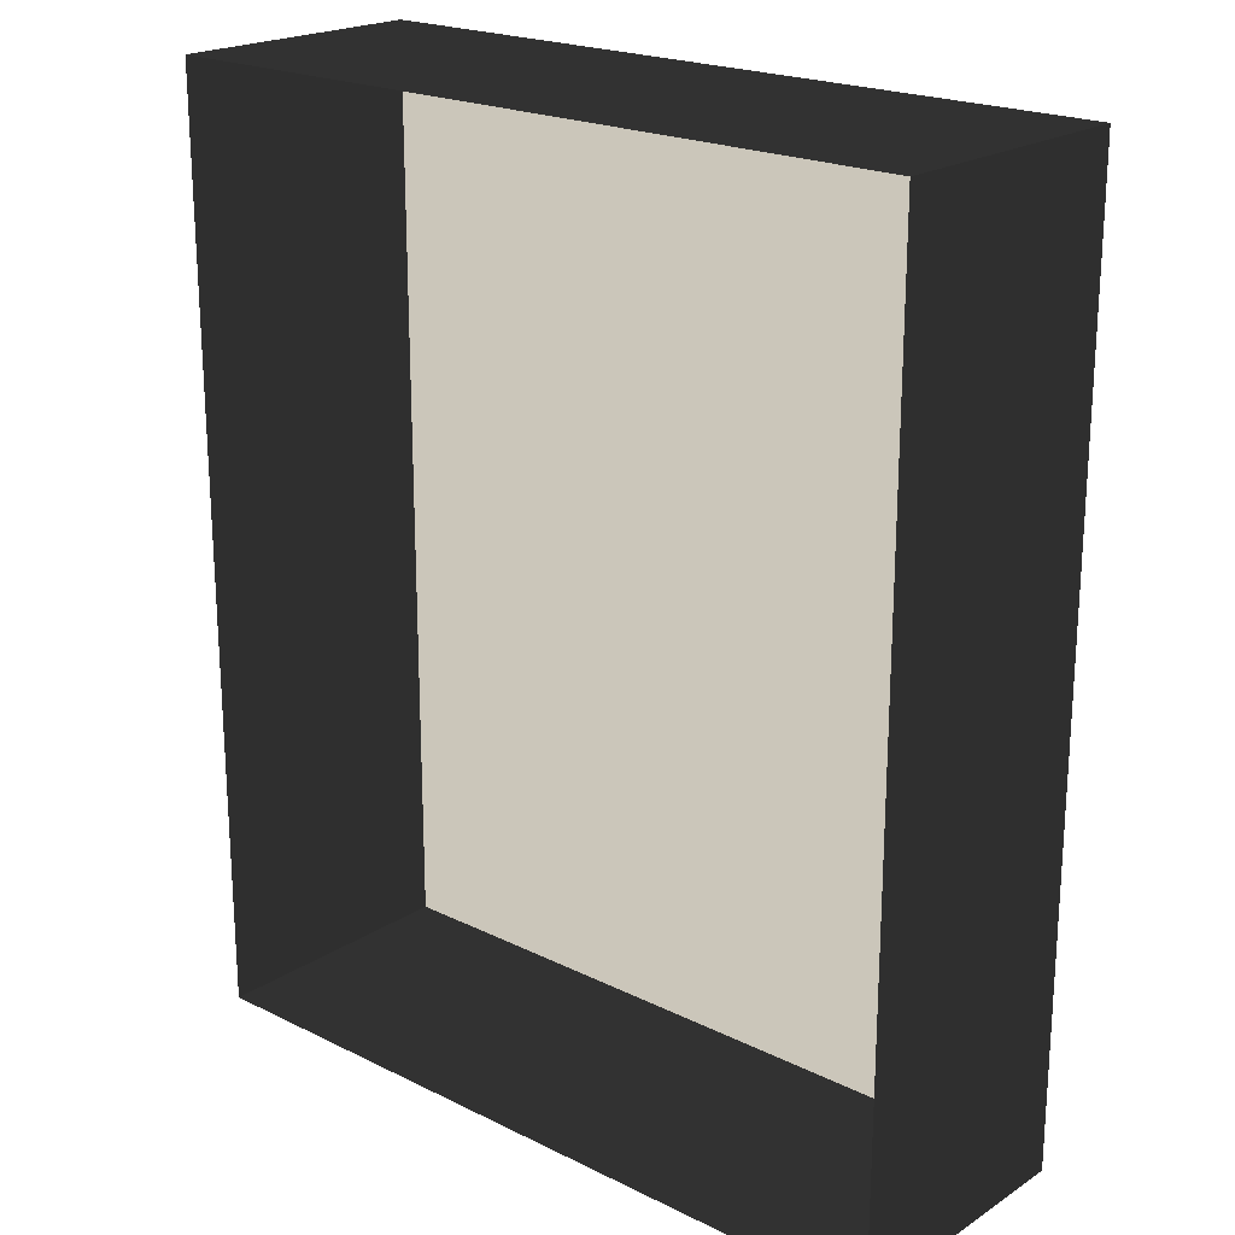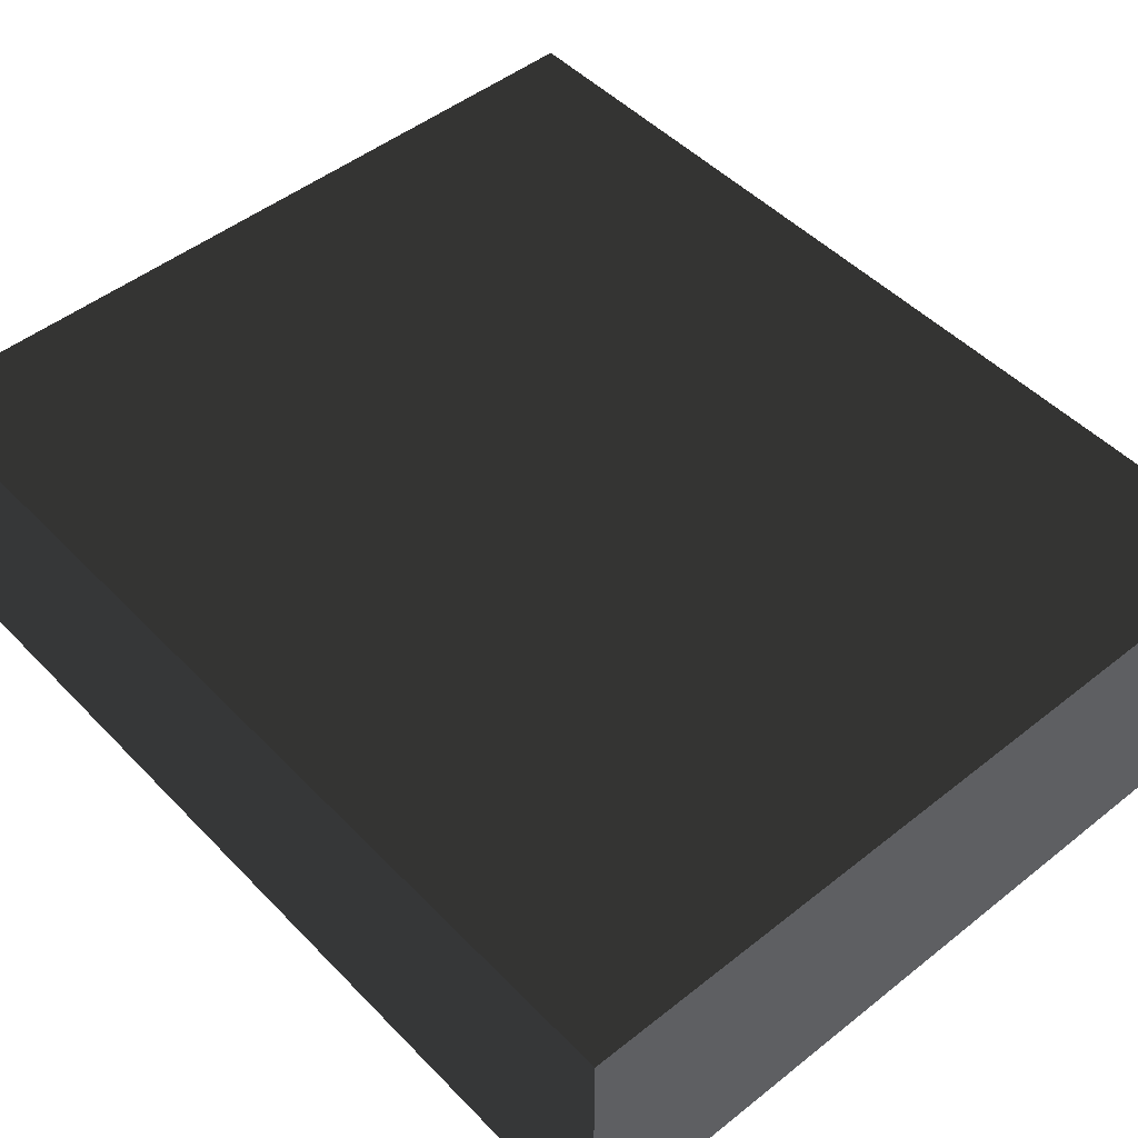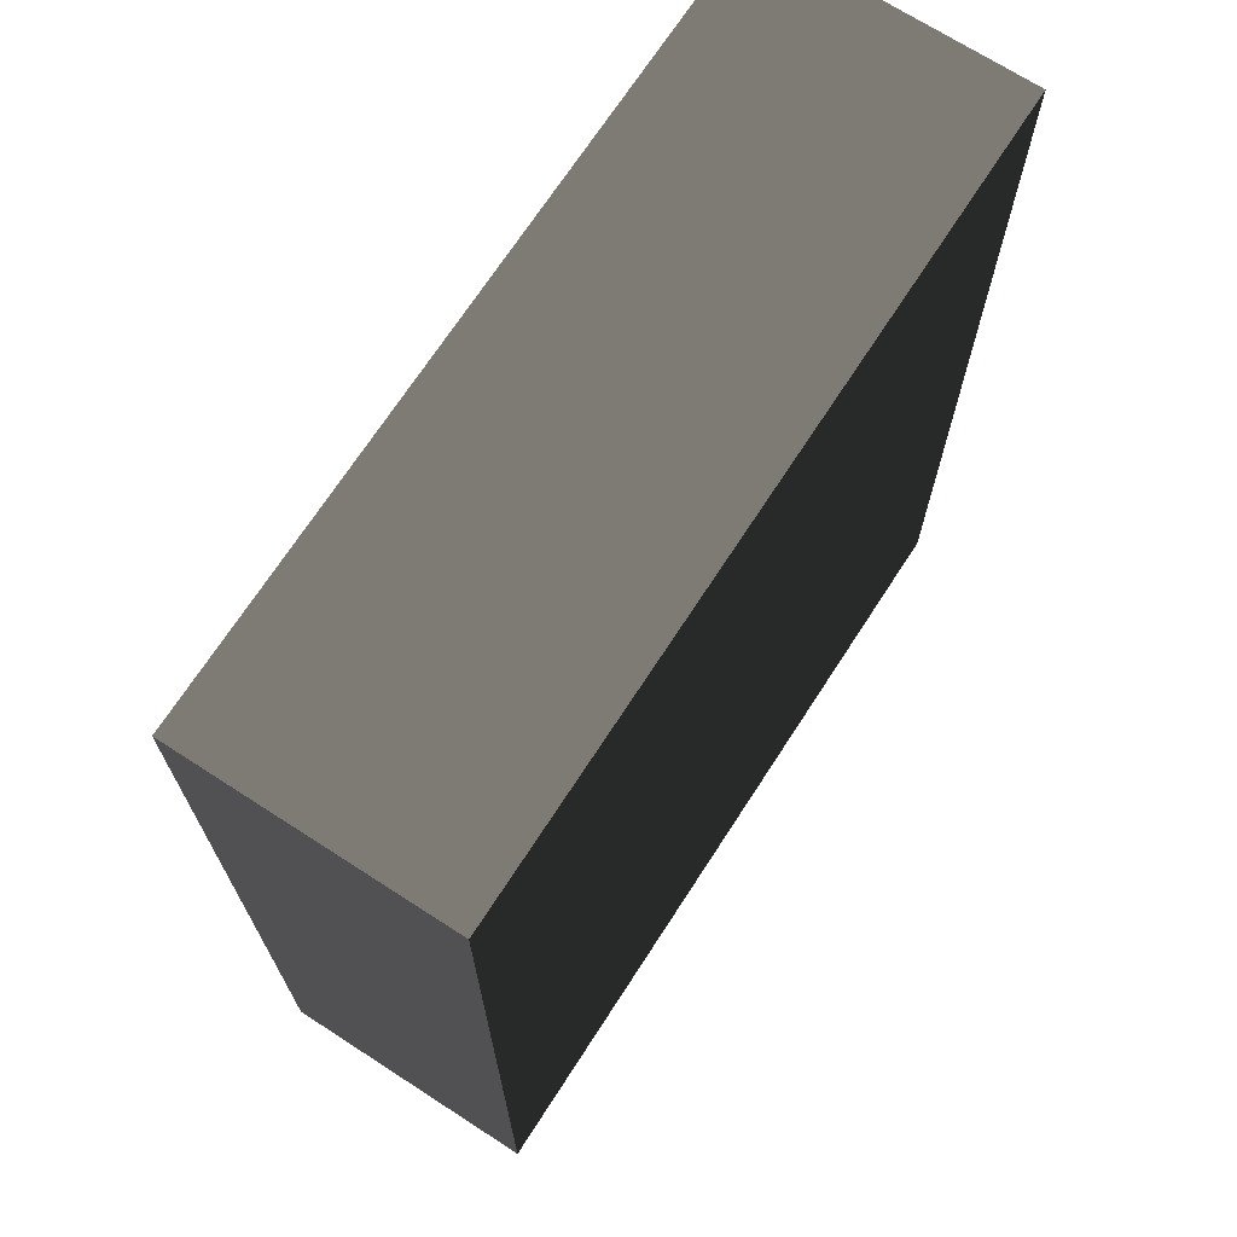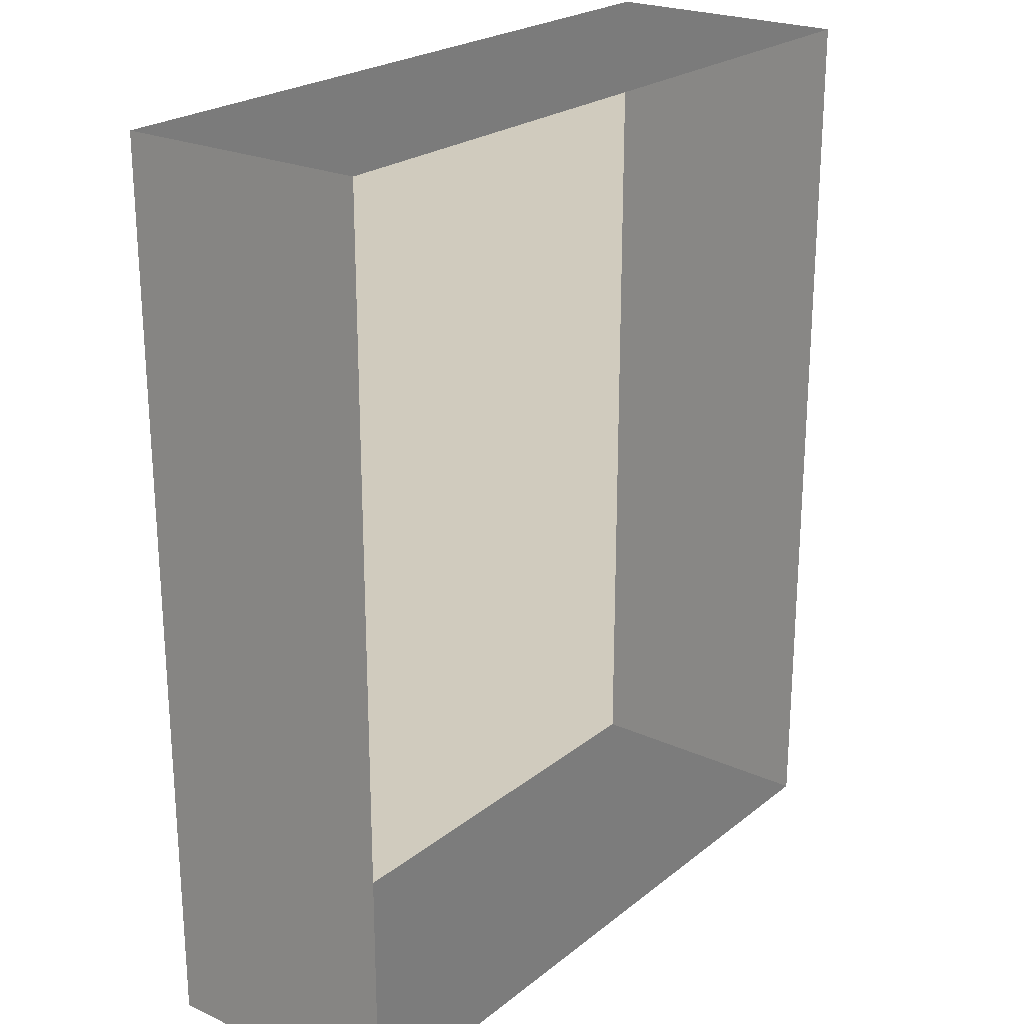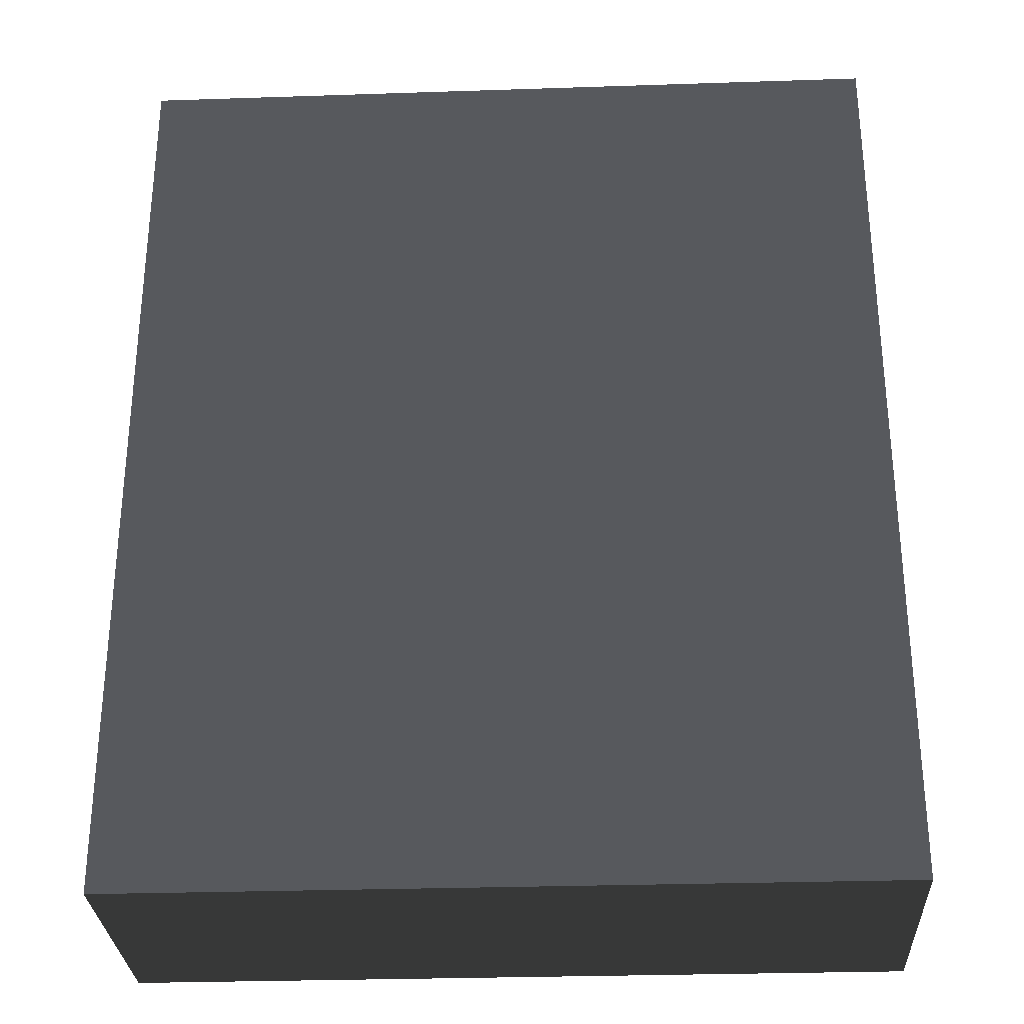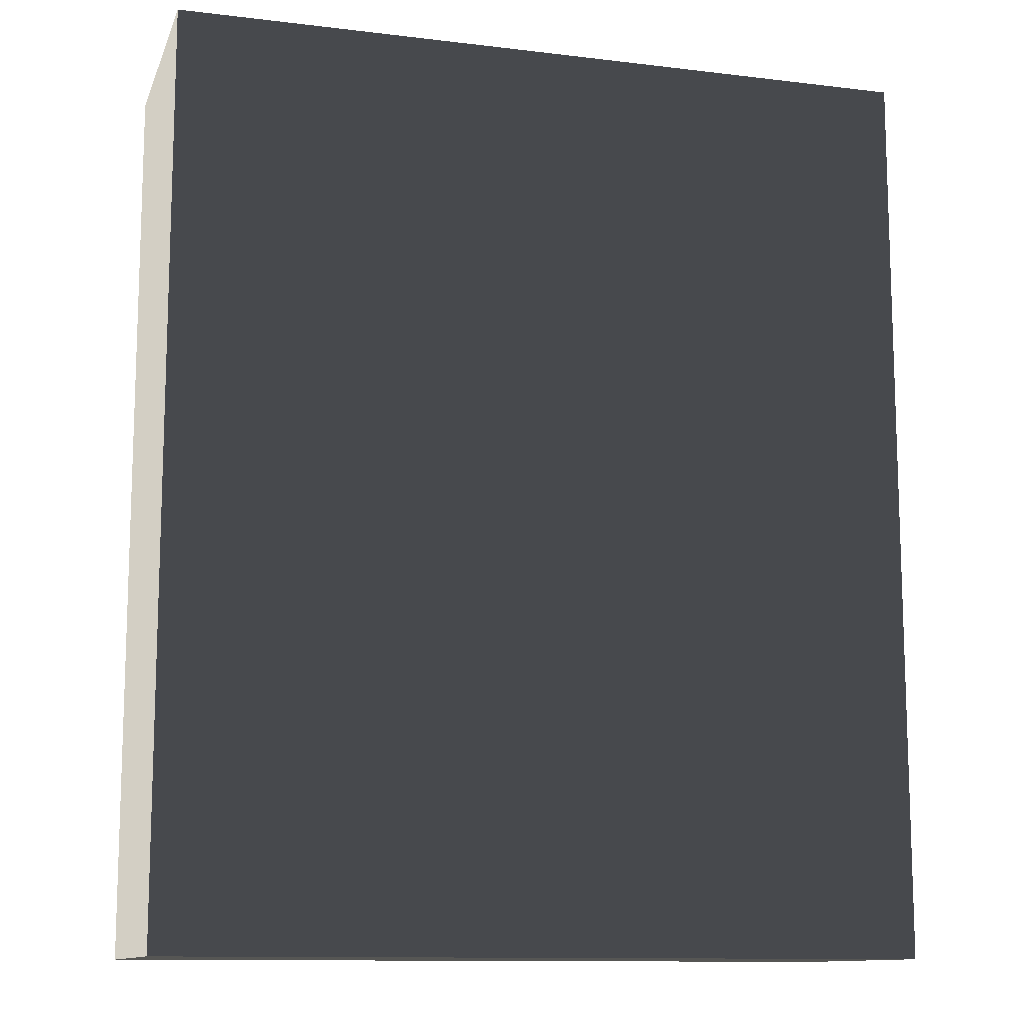
<metadata>
{"format":"obj","ext":"obj","renderer":"f3d","projection":"perspective","resolution":1024,"background":"white","views":[{"elev":21.1,"azim":-138.7,"up":"+Y"},{"elev":48.6,"azim":138.5,"up":"+Z"},{"elev":70.2,"azim":-57.1,"up":"+Y"},{"elev":23.2,"azim":127.4,"up":"+Y"},{"elev":-29.5,"azim":2.8,"up":"+Y"},{"elev":-11.9,"azim":-16.1,"up":"+Y"}]}
</metadata>
<code>
v 0.04195 0.04993 0.02823
v -0.04135 0.04993 0.02823
v 0.04195 -0.05042 0.02823
v -0.04135 -0.05042 0.02823
v 0.04195 -0.05042 -3.895e-07
v 0.04195 -0.05042 0.02823
v -0.04135 -0.05042 -3.895e-07
v -0.04135 -0.05042 0.02823
v -0.04135 -0.05042 0.02823
v -0.04135 0.04993 0.02823
v -0.04135 -0.05042 -3.895e-07
v -0.04135 0.04993 -4.015e-07
v -0.04135 0.04993 -4.015e-07
v -0.04135 0.04993 0.02823
v 0.04195 0.04993 -4.015e-07
v 0.04195 0.04993 0.02823
v 0.04195 0.04993 0.02823
v 0.04195 -0.05042 0.02823
v 0.04195 0.04993 -4.015e-07
v 0.04195 -0.05042 -3.895e-07
g Tree_Base_22920_11
f 1 3 2
f 2 3 4
f 5 7 6
f 6 7 8
f 9 11 10
f 10 11 12
f 13 15 14
f 14 15 16
f 17 19 18
f 18 19 20

</code>
